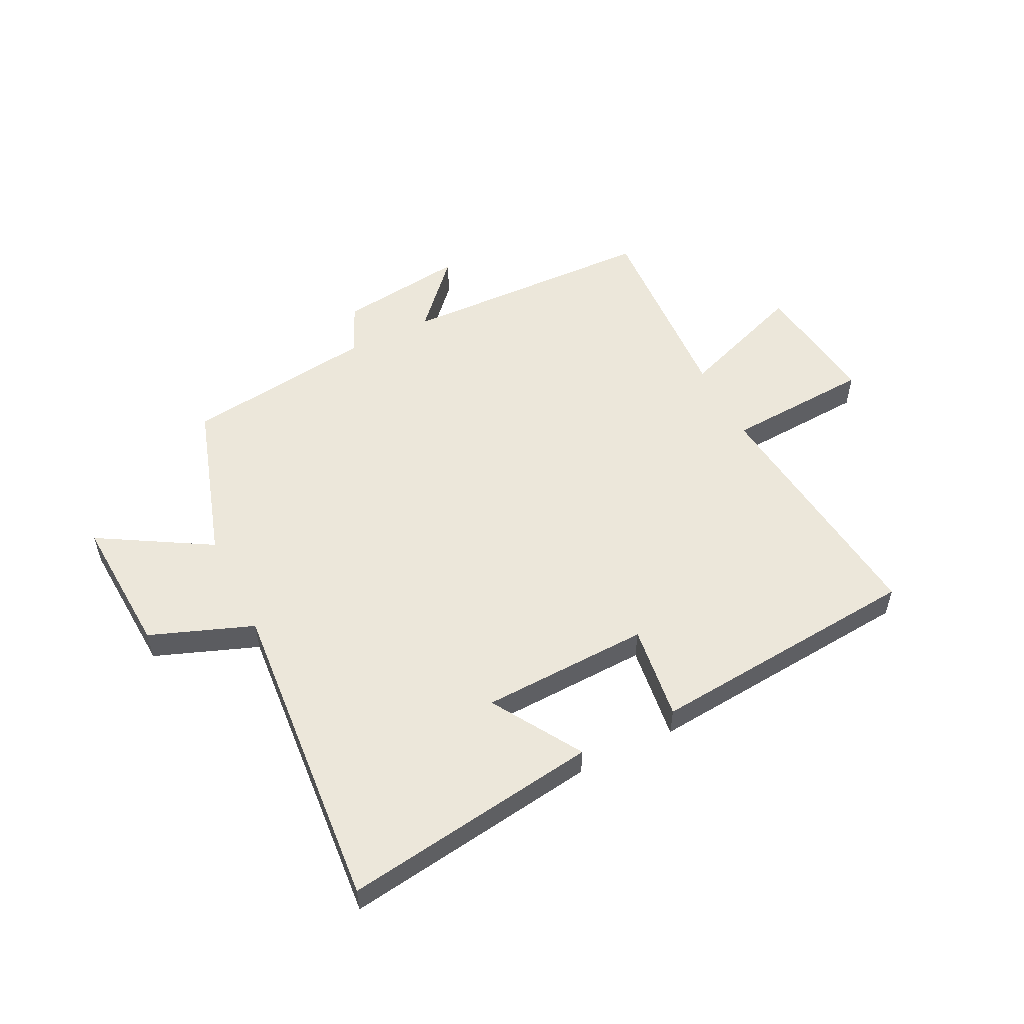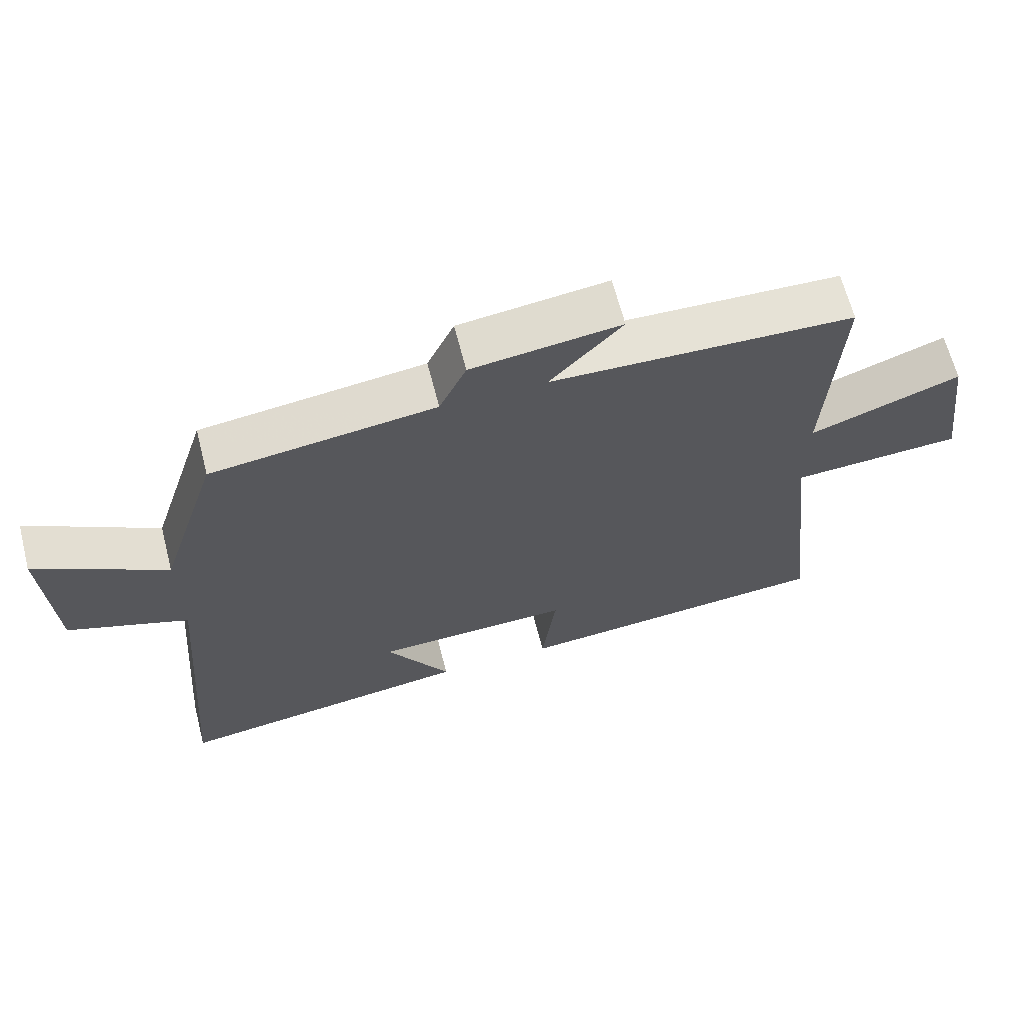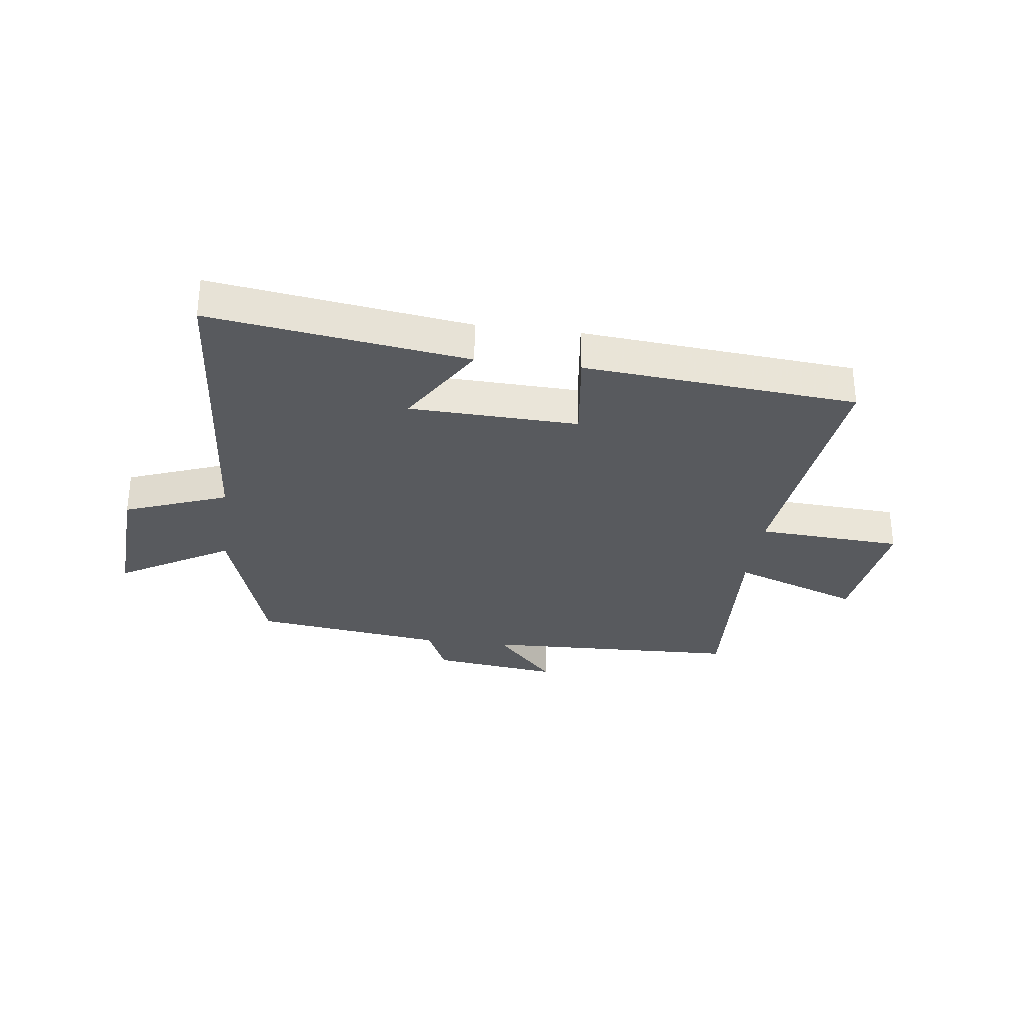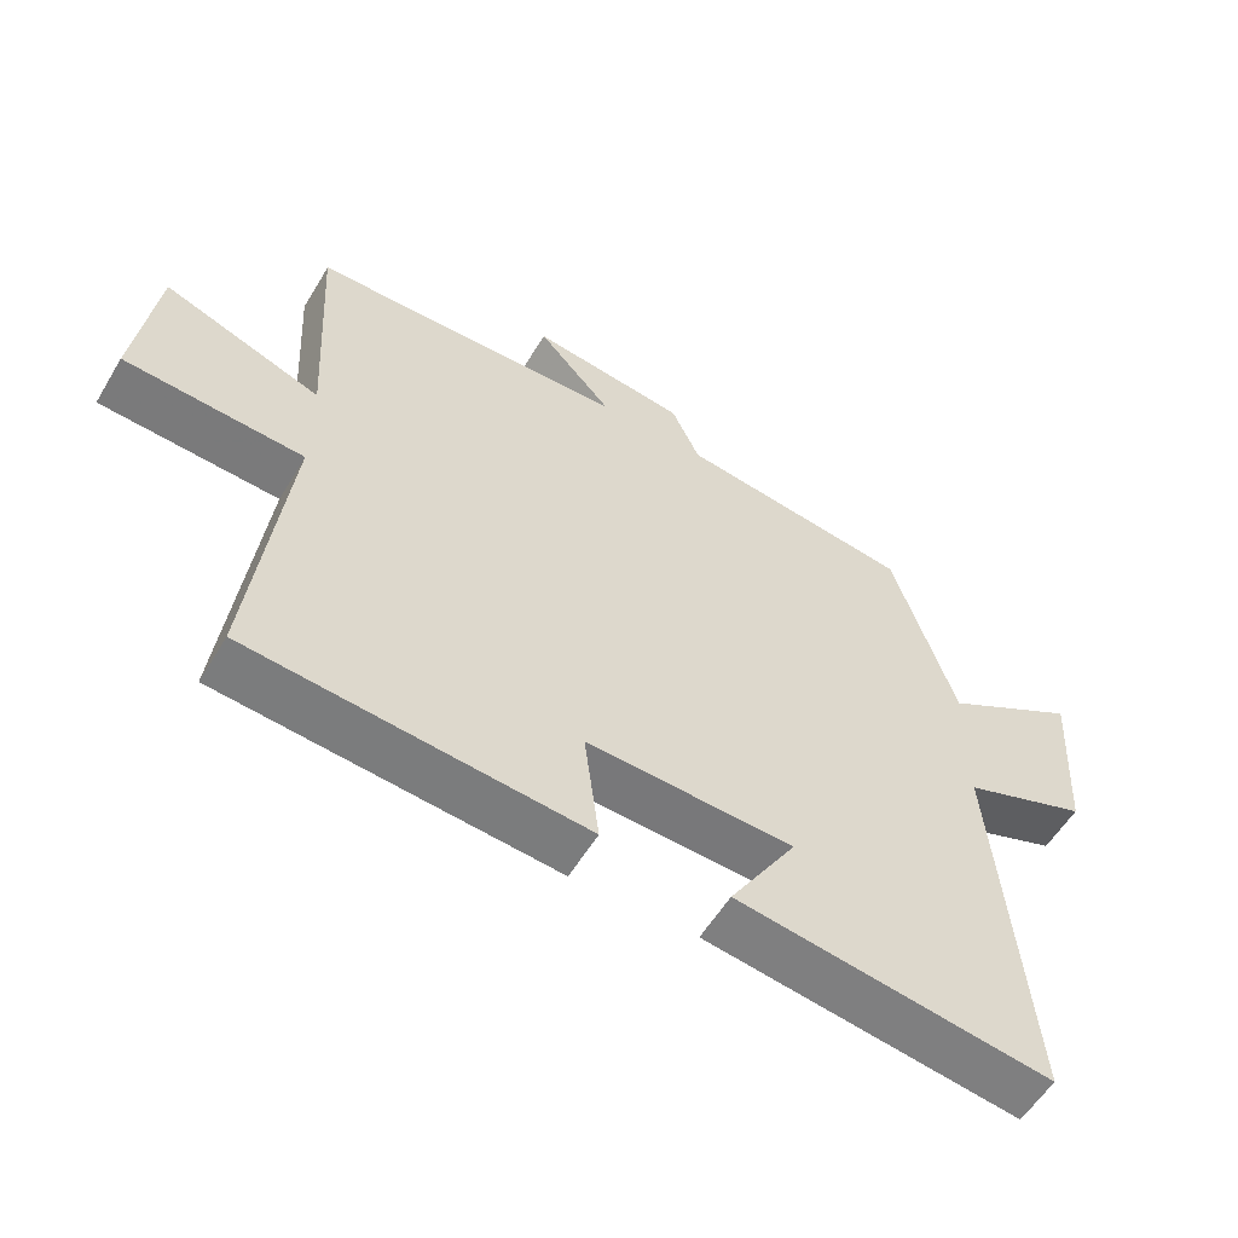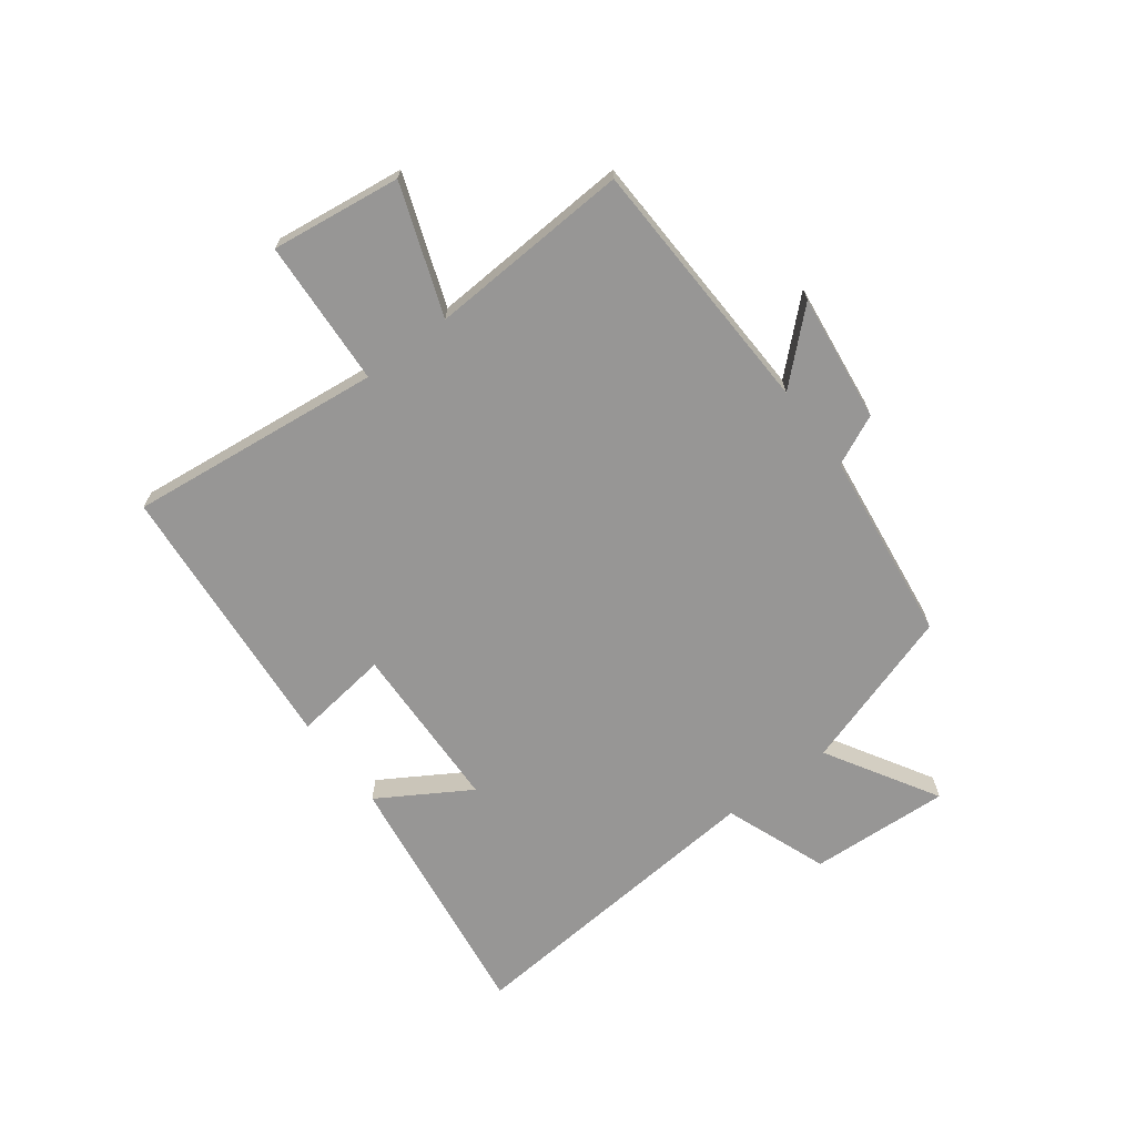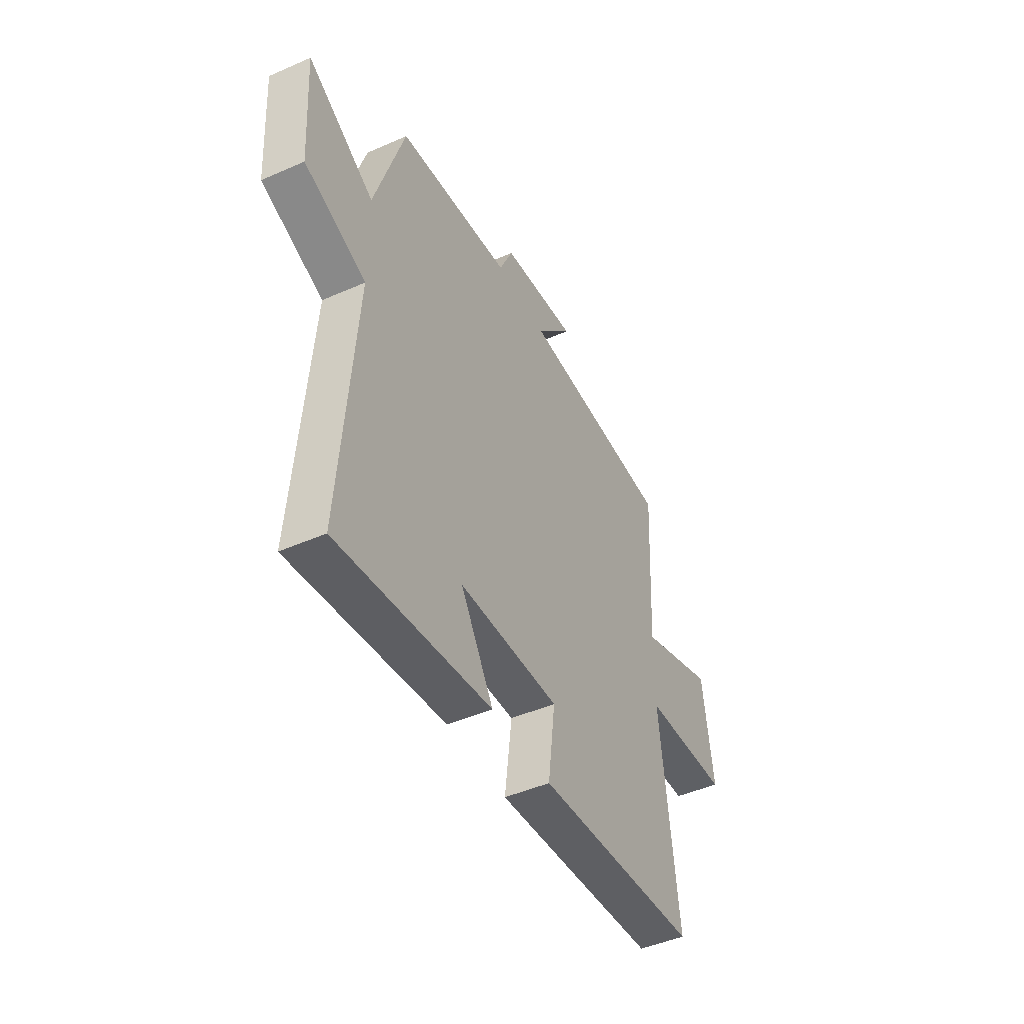
<metadata>
{"format":"obj","ext":"obj","renderer":"f3d","projection":"perspective","resolution":1024,"background":"white","views":[{"elev":54.0,"azim":153.5,"up":"+Y"},{"elev":65.0,"azim":165.6,"up":"+Z"},{"elev":-31.0,"azim":172.7,"up":"+Y"},{"elev":-56.7,"azim":-30.7,"up":"+Z"},{"elev":-68.0,"azim":-52.9,"up":"+Y"},{"elev":-46.2,"azim":116.7,"up":"+Z"}]}
</metadata>
<code>
v -0.55 0.07 -0.459
v -0.5 0.07 -0.022
v -0.752 0.07 -0.007
v -0.722 0.07 0.217
v -0.5 0.07 0.136
v -0.519 0.07 0.485
v -0.072 0.07 0.5
v -0.178 0.07 0.615
v 0.042 0.07 0.587
v 0.082 0.07 0.5
v 0.412 0.07 0.457
v 0.5 0.07 0.179
v 0.692 0.07 0.292
v 0.678 0.07 0.05
v 0.5 0.07 -0.017
v 0.544 0.07 -0.563
v 0.099 0.07 -0.5
v 0.194 0.07 -0.345
v -0.098 0.07 -0.335
v -0.077 0.07 -0.5
v -0.55 0 -0.459
v -0.5 0 -0.022
v -0.752 0 -0.007
v -0.722 0 0.217
v -0.5 0 0.136
v -0.519 0 0.485
v -0.072 0 0.5
v -0.178 0 0.615
v 0.042 0 0.587
v 0.082 0 0.5
v 0.412 0 0.457
v 0.5 0 0.179
v 0.692 0 0.292
v 0.678 0 0.05
v 0.5 0 -0.017
v 0.544 0 -0.563
v 0.099 0 -0.5
v 0.194 0 -0.345
v -0.098 0 -0.335
v -0.077 0 -0.5
f 19 20 1 2
f 18 19 2
f 15 16 17 18
f 15 18 2
f 12 13 14 15
f 12 15 2
f 11 12 2
f 10 11 2
f 7 8 9 10
f 5 6 7 10
f 5 10 2
f 2 3 4 5
f 22 21 40 39
f 22 39 38
f 38 37 36 35
f 22 38 35
f 35 34 33 32
f 22 35 32
f 22 32 31
f 22 31 30
f 30 29 28 27
f 30 27 26 25
f 22 30 25
f 25 24 23 22
f 1 21 22 2
f 2 22 23 3
f 3 23 24 4
f 4 24 25 5
f 5 25 26 6
f 6 26 27 7
f 7 27 28 8
f 8 28 29 9
f 9 29 30 10
f 10 30 31 11
f 11 31 32 12
f 12 32 33 13
f 13 33 34 14
f 14 34 35 15
f 15 35 36 16
f 16 36 37 17
f 17 37 38 18
f 18 38 39 19
f 19 39 40 20
f 20 40 21 1

</code>
